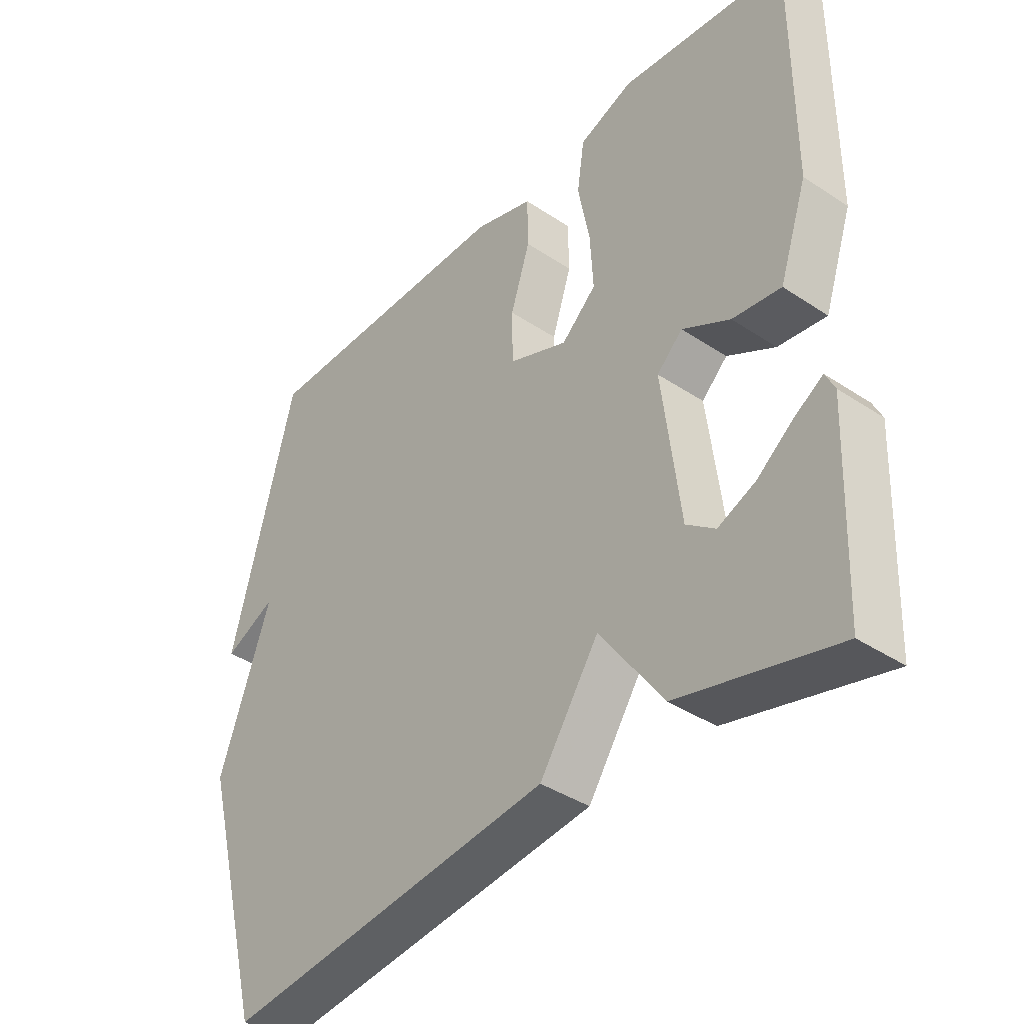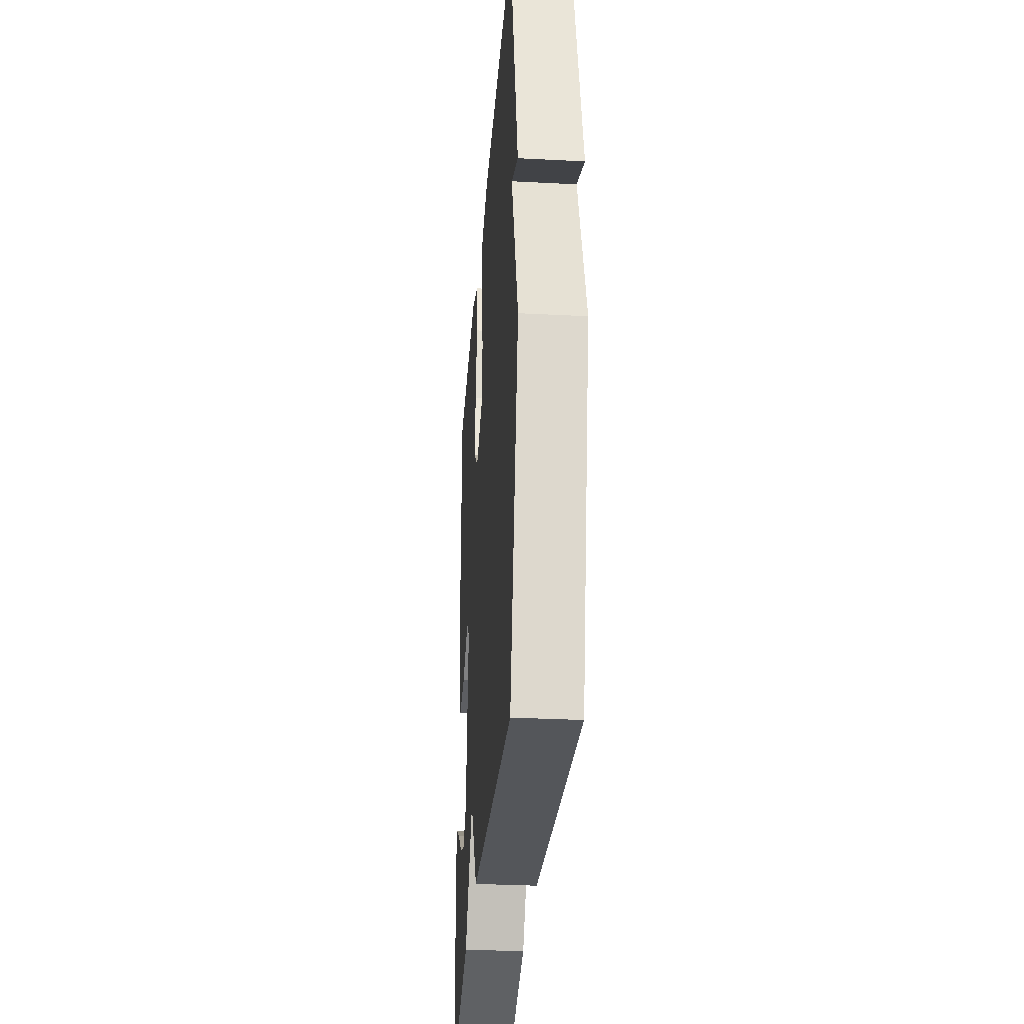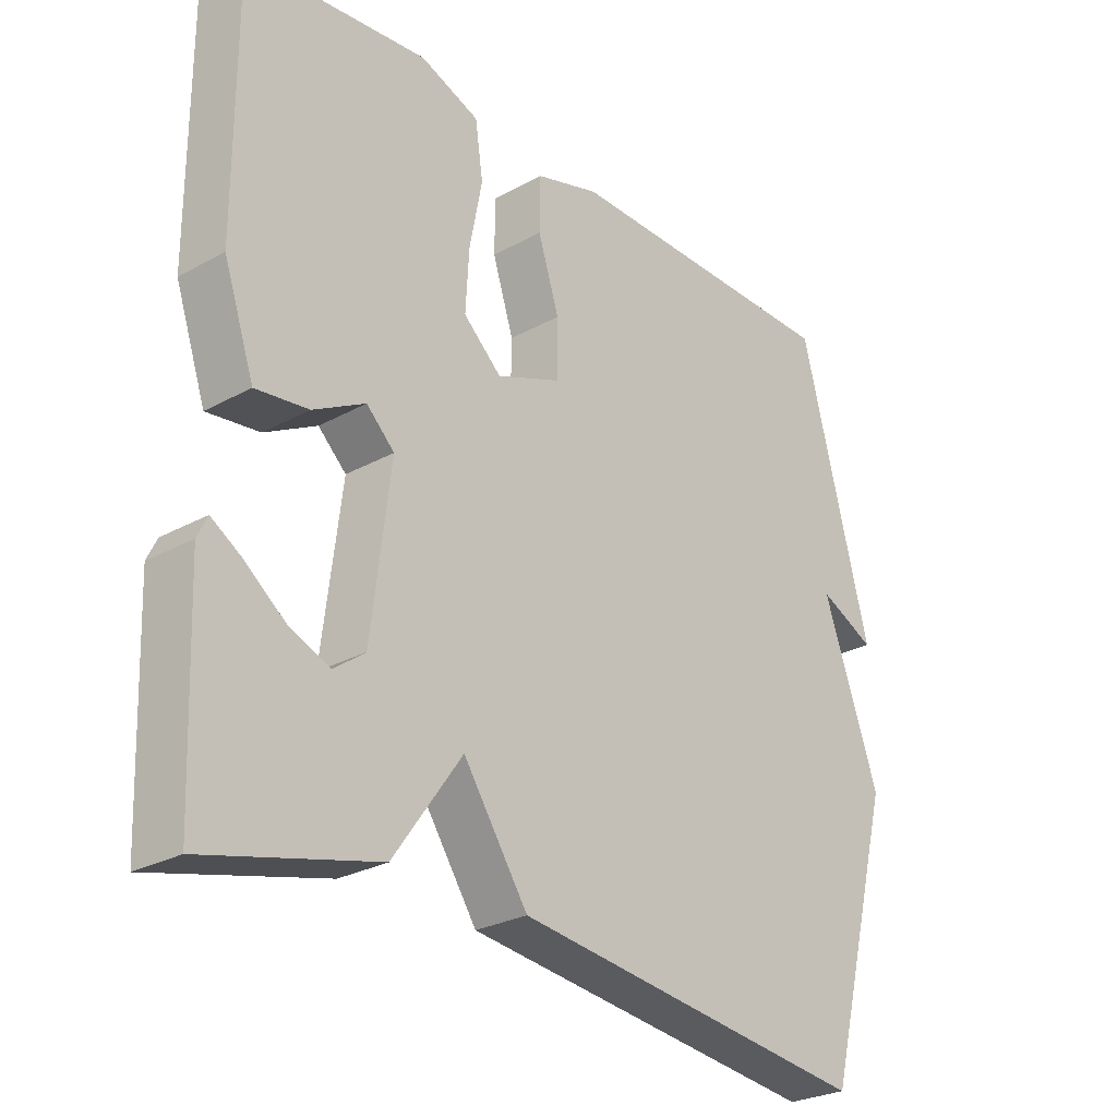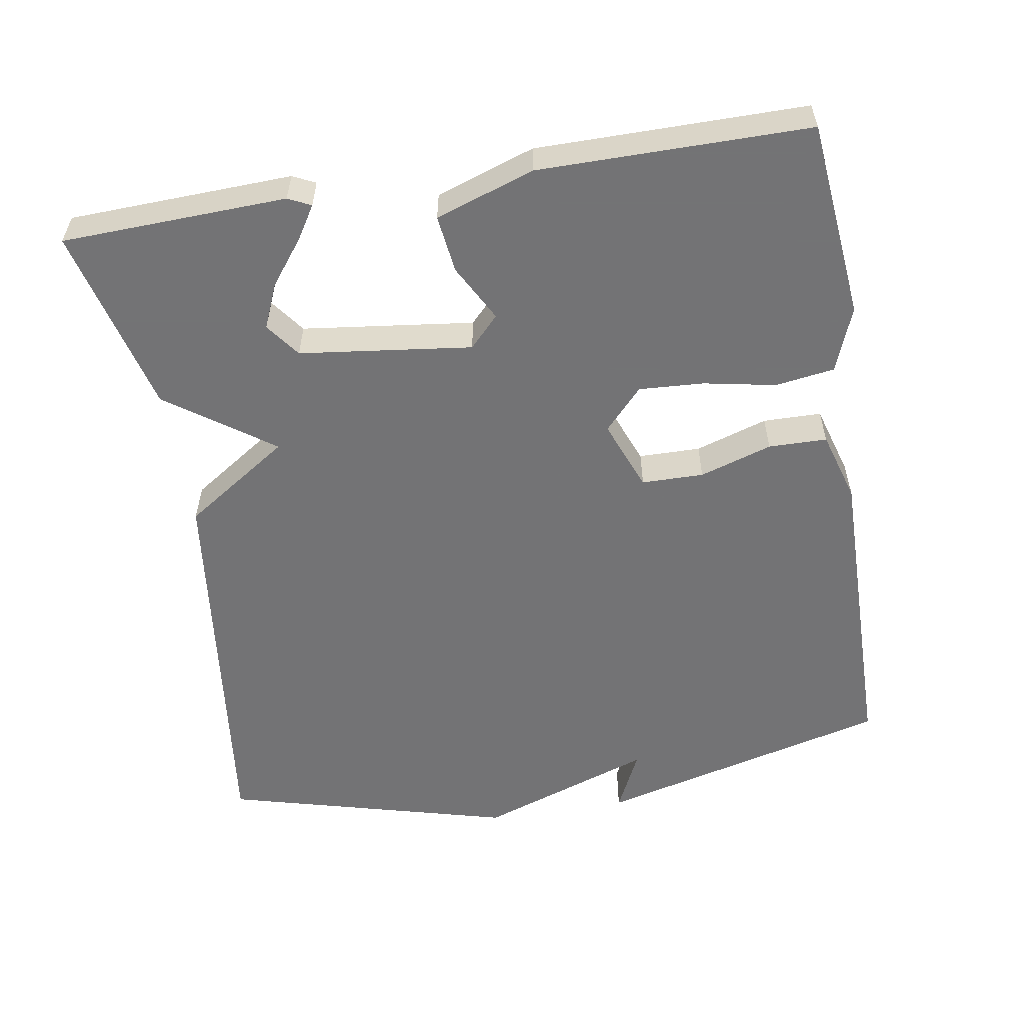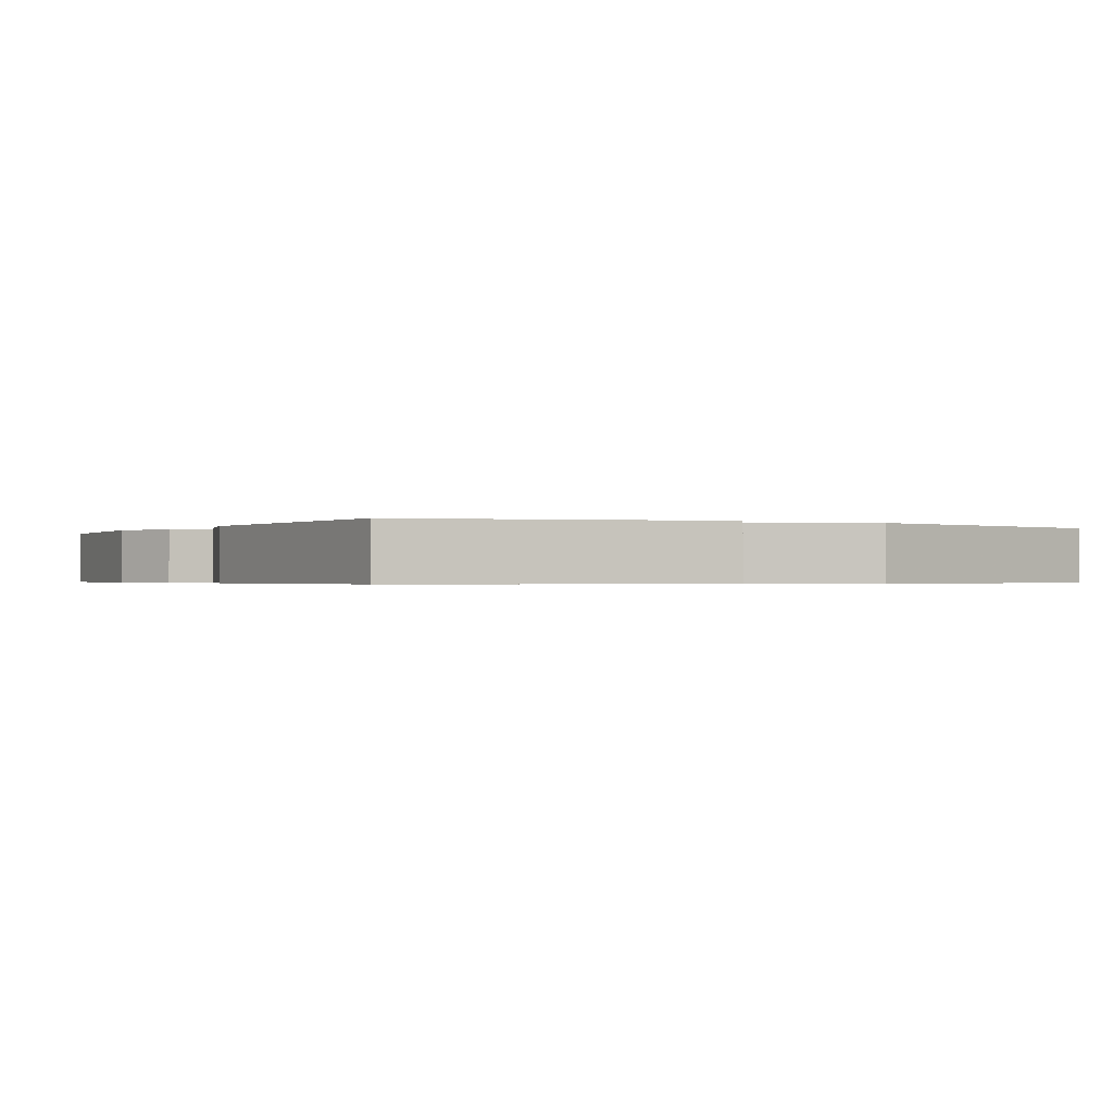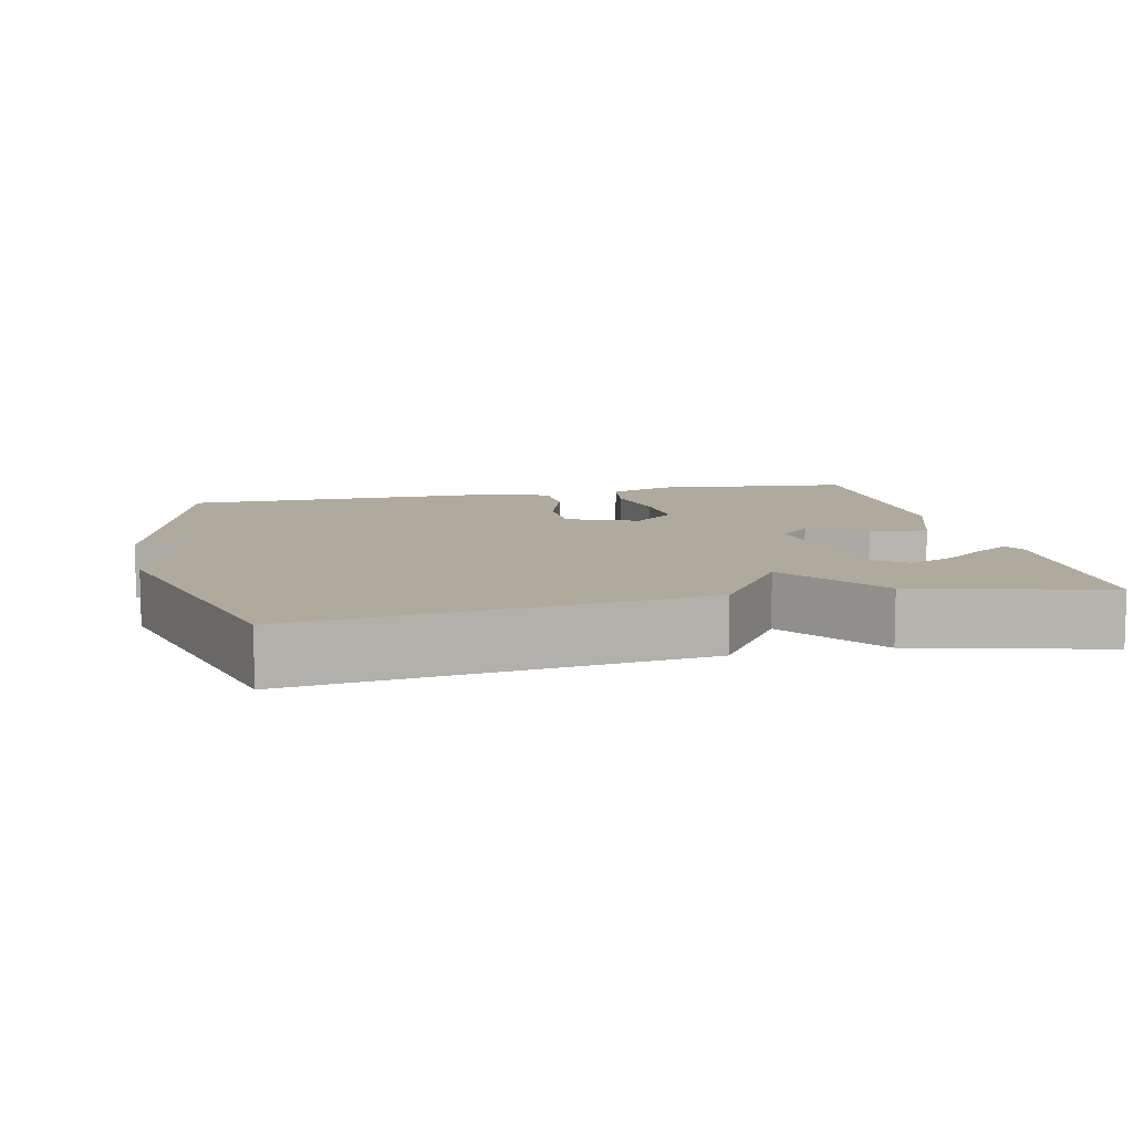
<metadata>
{"format":"obj","ext":"obj","renderer":"f3d","projection":"perspective","resolution":1024,"background":"white","views":[{"elev":-39.2,"azim":-129.7,"up":"+Z"},{"elev":-32.1,"azim":85.8,"up":"+Z"},{"elev":-27.0,"azim":-49.4,"up":"+Z"},{"elev":-56.0,"azim":-80.7,"up":"+Y"},{"elev":-0.5,"azim":60.2,"up":"+Y"},{"elev":9.2,"azim":167.4,"up":"+Y"}]}
</metadata>
<code>
v 0.5 0.07 -0.5
v -0.043 0.07 -0.435
v -0.14 0.07 -0.29
v -0.243 0.07 -0.435
v -0.5 0.07 -0.5
v -0.512 0.07 -0.193
v -0.497 0.07 -0.162
v -0.452 0.07 -0.19
v -0.391 0.07 -0.237
v -0.33 0.07 -0.263
v -0.283 0.07 -0.228
v -0.254 0.07 0.008
v -0.296 0.07 0.048
v -0.374 0.07 0.006
v -0.453 0.07 -0.004
v -0.499 0.07 0.131
v -0.5 0.07 0.5
v -0.228 0.07 0.528
v -0.139 0.07 0.494
v -0.127 0.07 0.413
v -0.146 0.07 0.314
v -0.151 0.07 0.225
v -0.094 0.07 0.173
v 0.003 0.07 0.211
v 0.004 0.07 0.296
v -0.028 0.07 0.395
v -0.027 0.07 0.475
v 0.07 0.07 0.504
v 0.5 0.07 0.5
v 0.605 0.07 0.096
v 0.52 0.07 0.136
v 0.605 0.07 -0.104
v 0.5 0 -0.5
v -0.043 0 -0.435
v -0.14 0 -0.29
v -0.243 0 -0.435
v -0.5 0 -0.5
v -0.512 0 -0.193
v -0.497 0 -0.162
v -0.452 0 -0.19
v -0.391 0 -0.237
v -0.33 0 -0.263
v -0.283 0 -0.228
v -0.254 0 0.008
v -0.296 0 0.048
v -0.374 0 0.006
v -0.453 0 -0.004
v -0.499 0 0.131
v -0.5 0 0.5
v -0.228 0 0.528
v -0.139 0 0.494
v -0.127 0 0.413
v -0.146 0 0.314
v -0.151 0 0.225
v -0.094 0 0.173
v 0.003 0 0.211
v 0.004 0 0.296
v -0.028 0 0.395
v -0.027 0 0.475
v 0.07 0 0.504
v 0.5 0 0.5
v 0.605 0 0.096
v 0.52 0 0.136
v 0.605 0 -0.104
f 1 2 3
f 32 1 3
f 31 32 3
f 29 30 31
f 28 29 31
f 27 28 31
f 26 27 31
f 25 26 31
f 24 25 31
f 23 24 31 3
f 22 23 3 4
f 21 22 4
f 19 20 21
f 18 19 21
f 17 18 21
f 16 17 21
f 15 16 21
f 14 15 21
f 13 14 21
f 12 13 21
f 11 12 21 4
f 10 11 4 5
f 9 10 5 6
f 6 7 8 9
f 35 34 33
f 35 33 64
f 35 64 63
f 63 62 61
f 63 61 60
f 63 60 59
f 63 59 58
f 63 58 57
f 63 57 56
f 35 63 56 55
f 36 35 55 54
f 36 54 53
f 53 52 51
f 53 51 50
f 53 50 49
f 53 49 48
f 53 48 47
f 53 47 46
f 53 46 45
f 53 45 44
f 36 53 44 43
f 37 36 43 42
f 38 37 42 41
f 41 40 39 38
f 1 33 34 2
f 2 34 35 3
f 3 35 36 4
f 4 36 37 5
f 5 37 38 6
f 6 38 39 7
f 7 39 40 8
f 8 40 41 9
f 9 41 42 10
f 10 42 43 11
f 11 43 44 12
f 12 44 45 13
f 13 45 46 14
f 14 46 47 15
f 15 47 48 16
f 16 48 49 17
f 17 49 50 18
f 18 50 51 19
f 19 51 52 20
f 20 52 53 21
f 21 53 54 22
f 22 54 55 23
f 23 55 56 24
f 24 56 57 25
f 25 57 58 26
f 26 58 59 27
f 27 59 60 28
f 28 60 61 29
f 29 61 62 30
f 30 62 63 31
f 31 63 64 32
f 32 64 33 1

</code>
